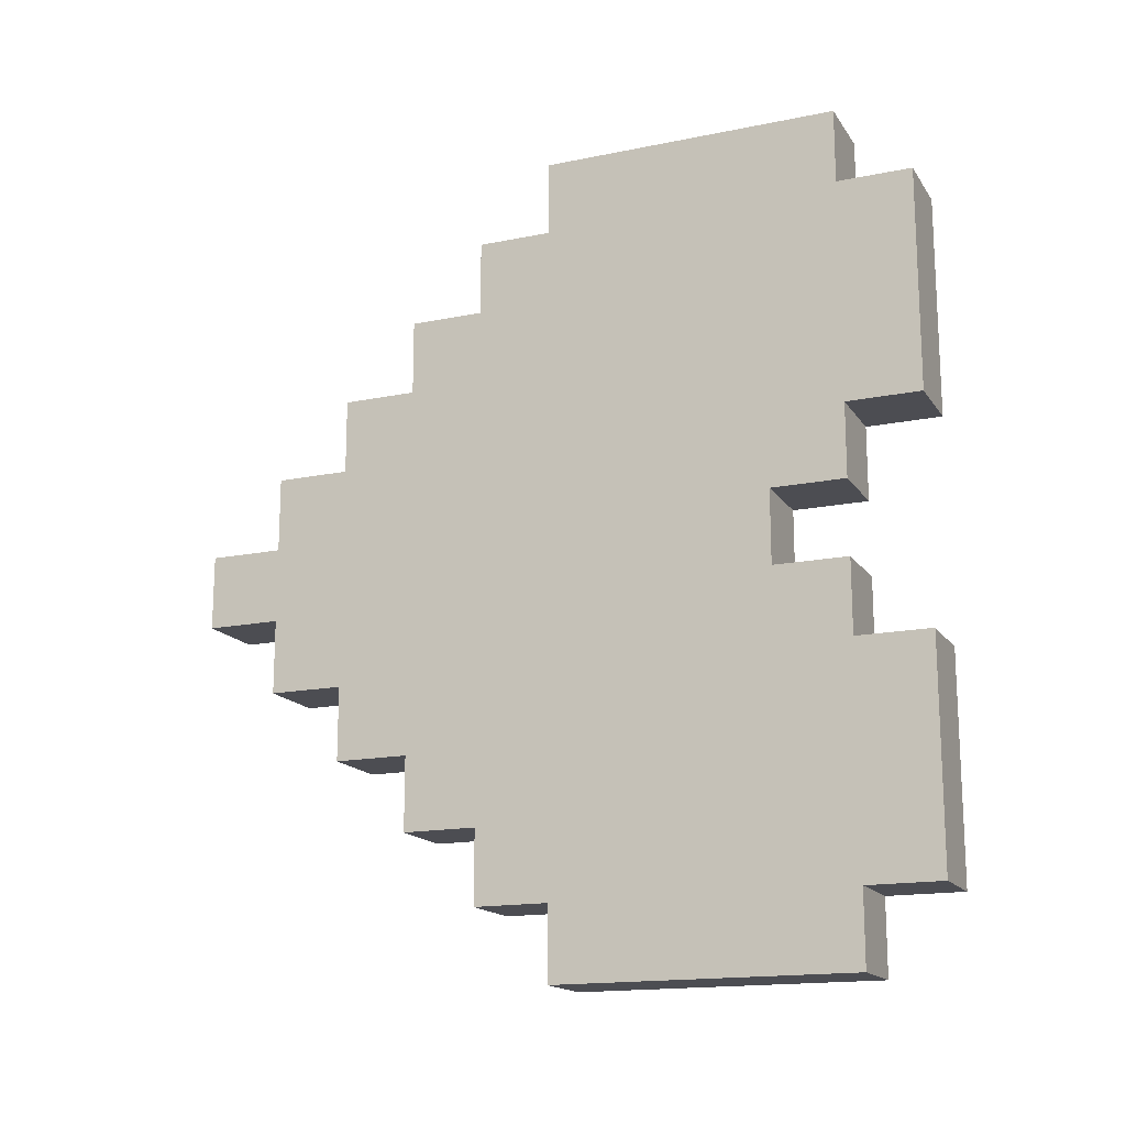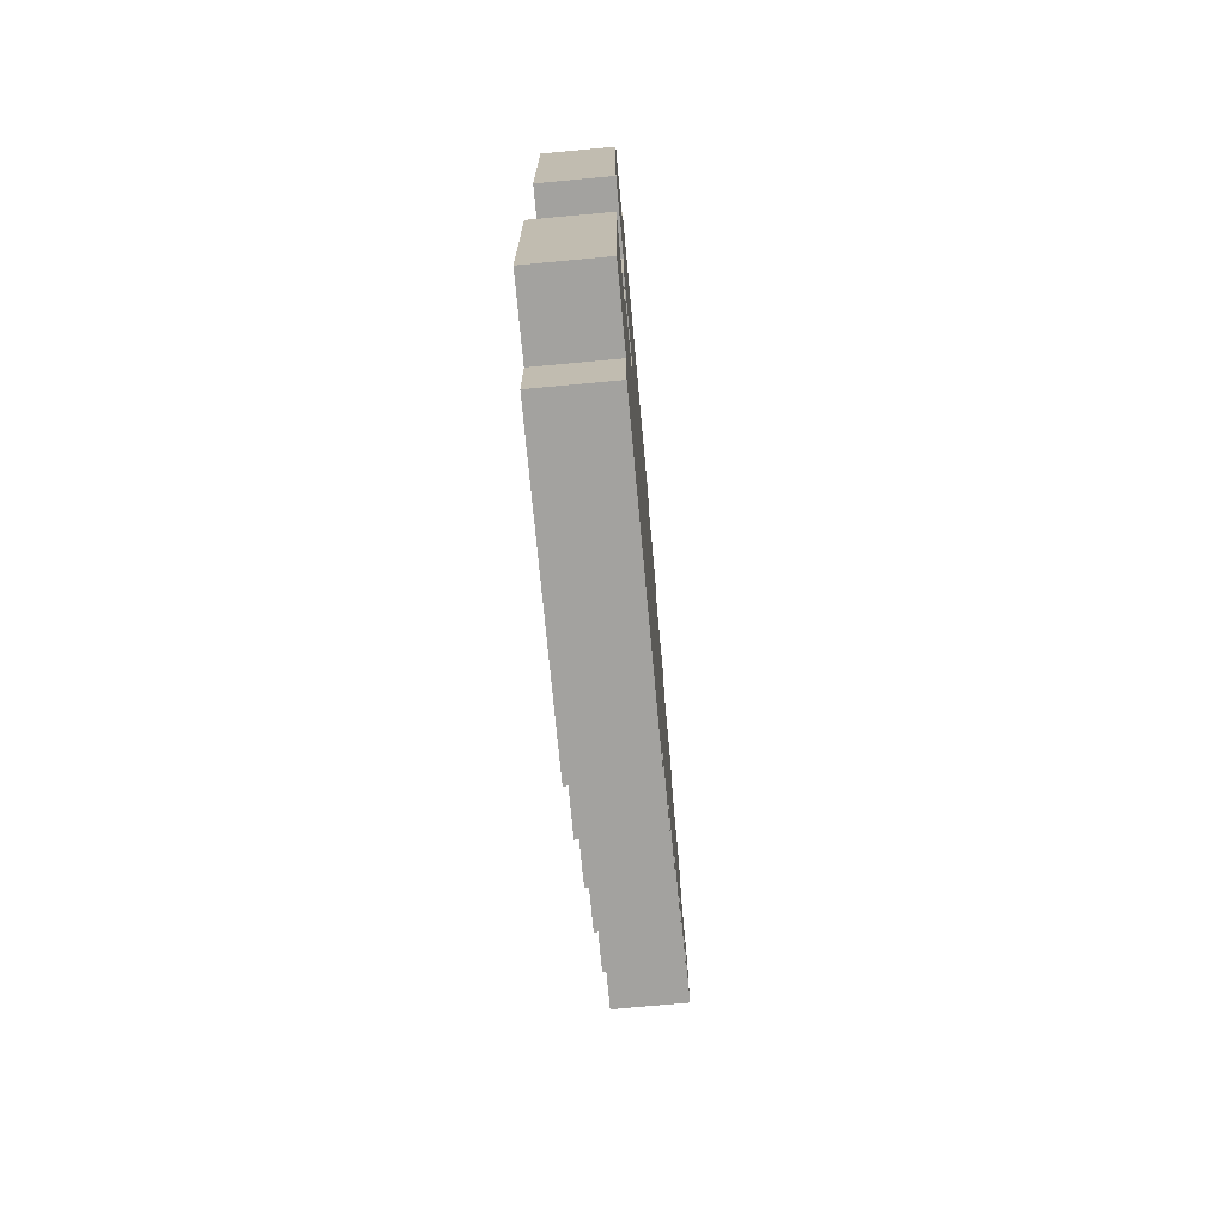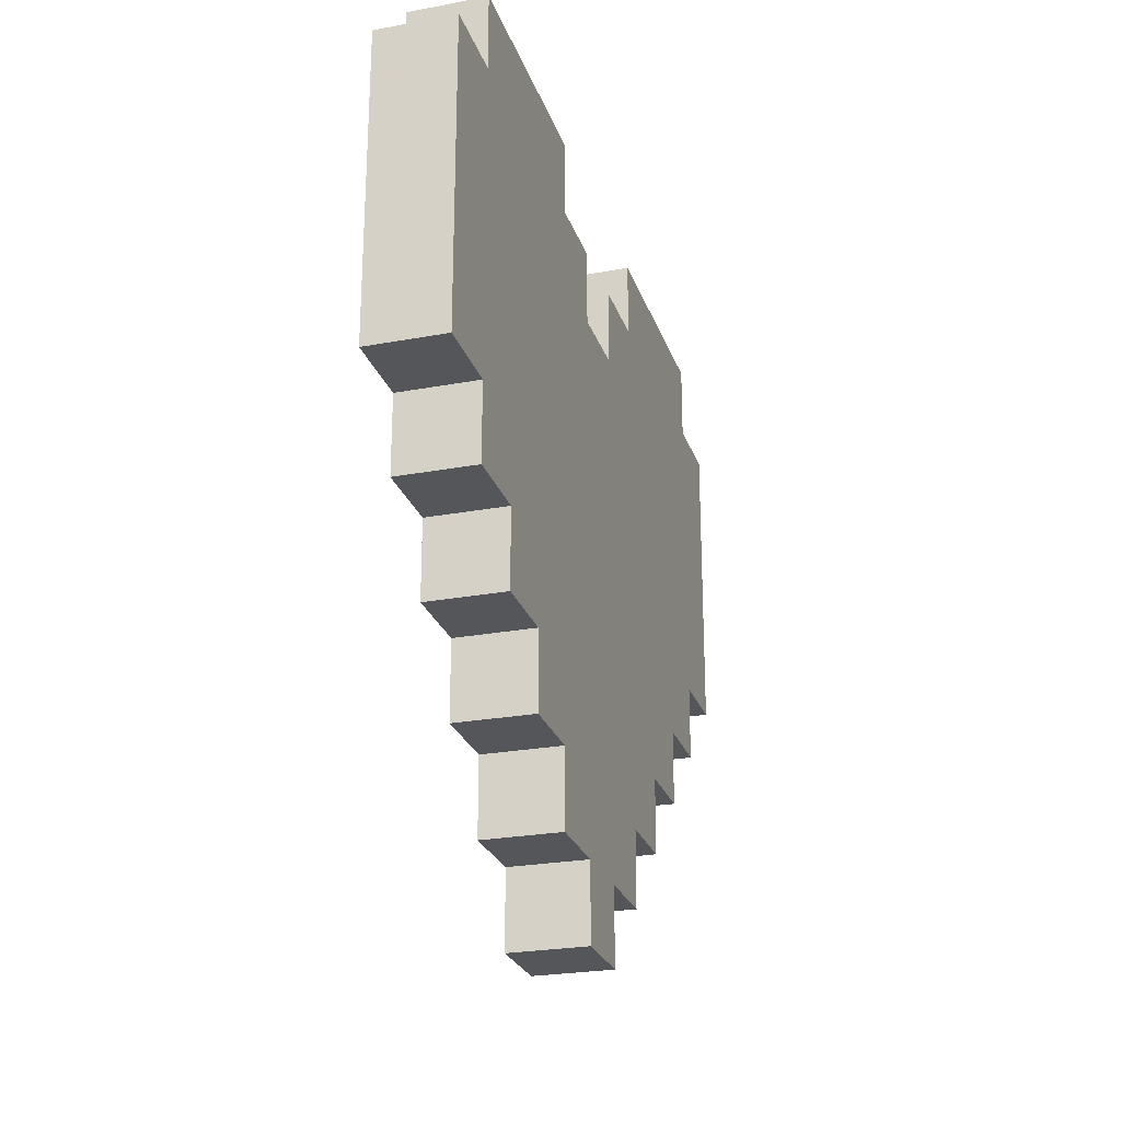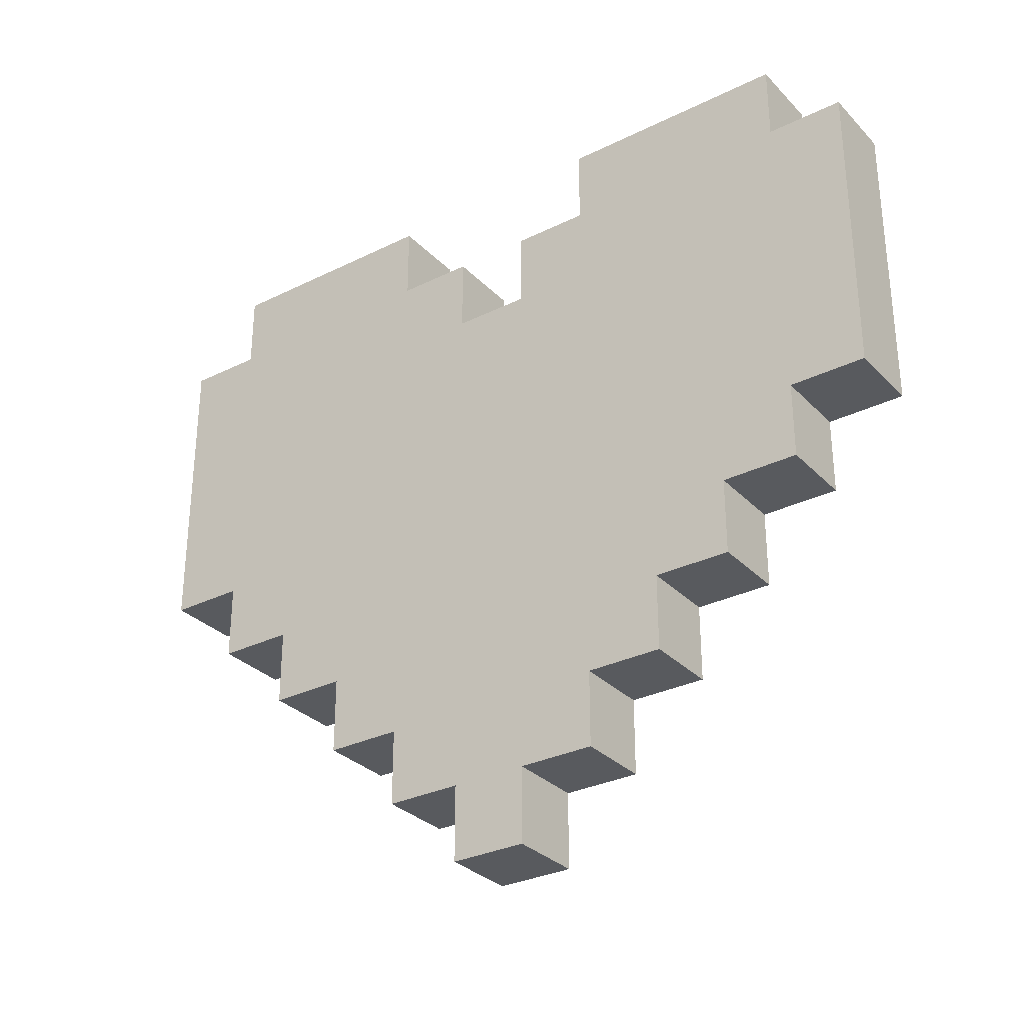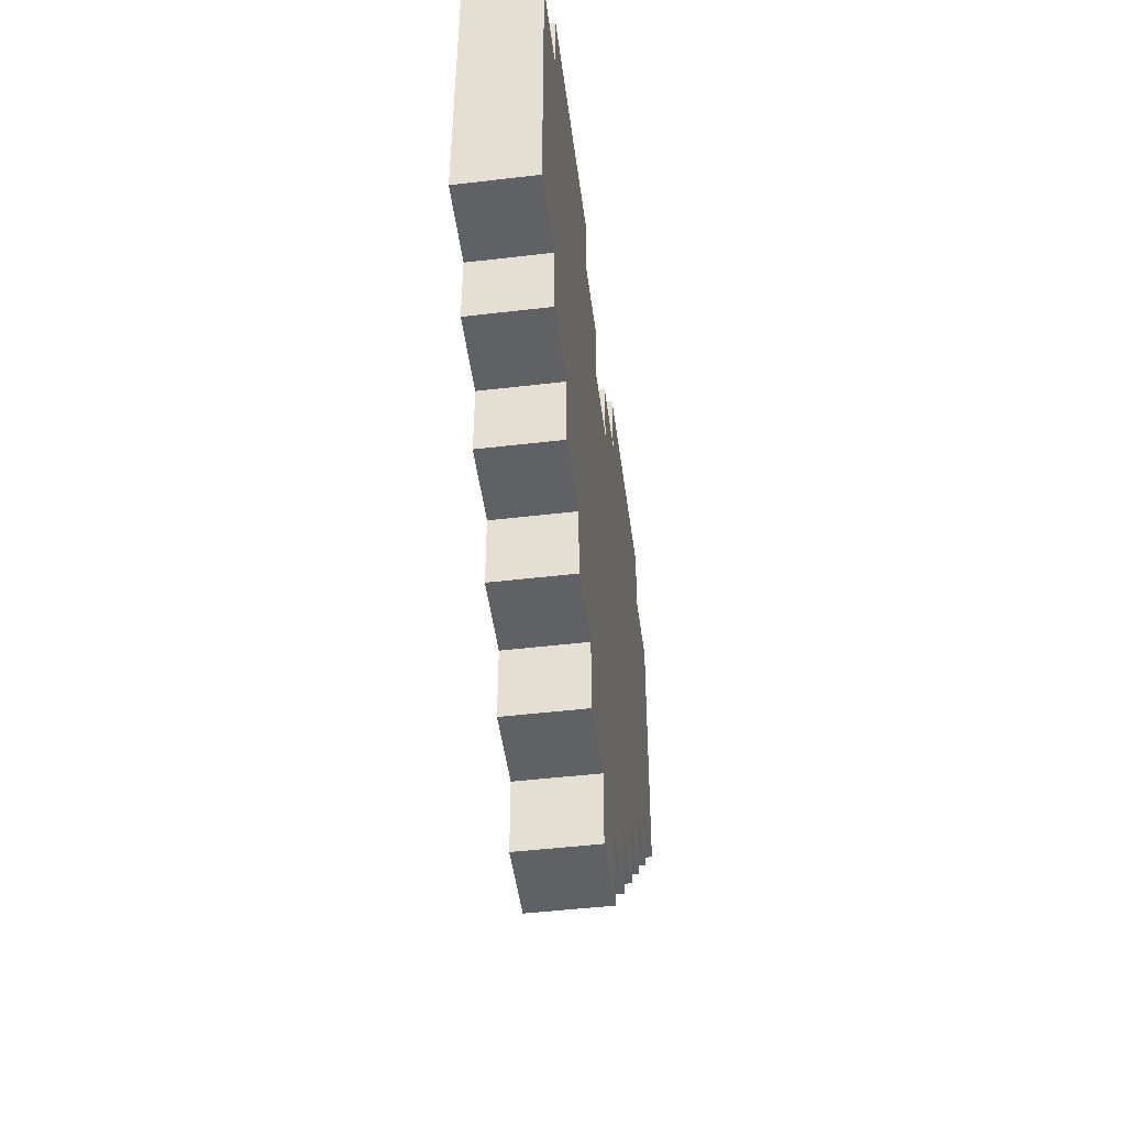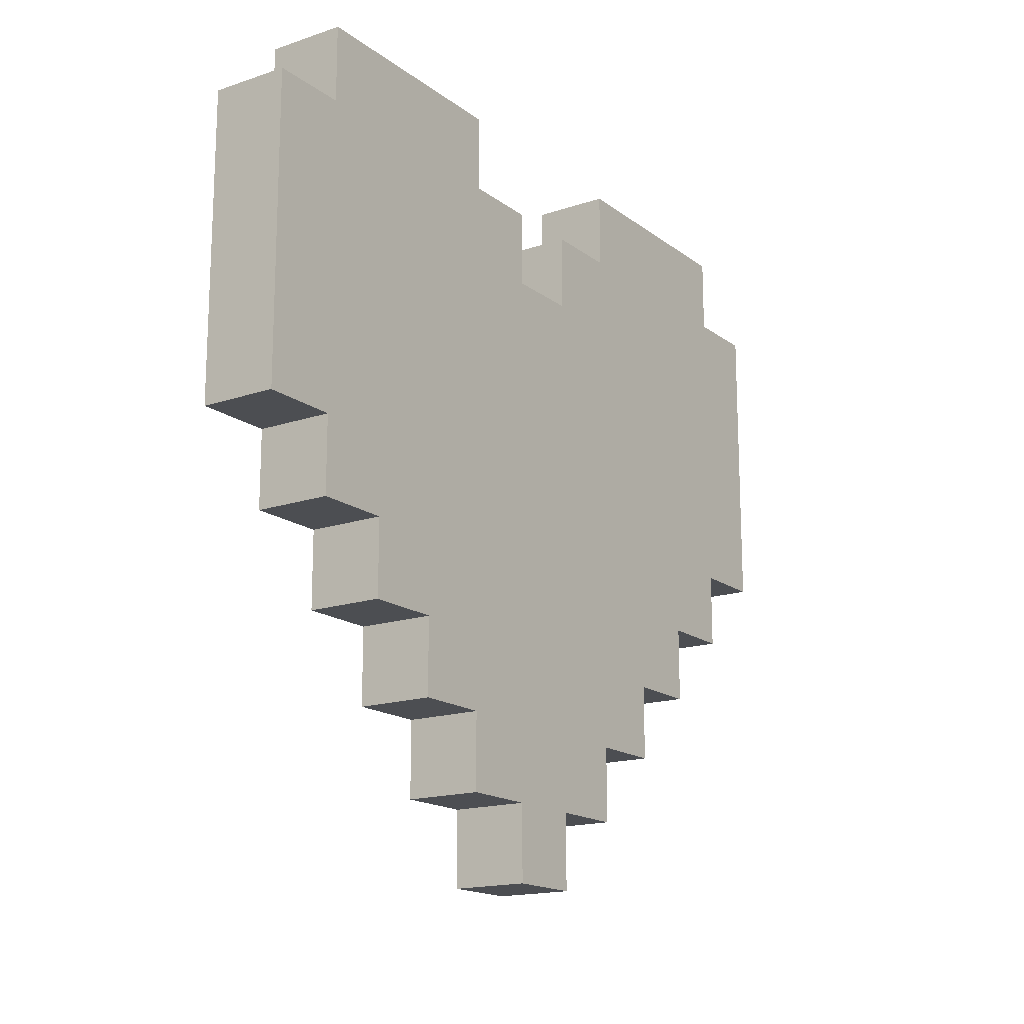
<metadata>
{"format":"obj","ext":"obj","renderer":"f3d","projection":"perspective","resolution":1024,"background":"white","views":[{"elev":-16.3,"azim":112.8,"up":"+Z"},{"elev":-72.4,"azim":-174.7,"up":"+Z"},{"elev":-25.2,"azim":16.7,"up":"+Y"},{"elev":-30.8,"azim":125.3,"up":"+Y"},{"elev":-48.1,"azim":-172.5,"up":"+Y"},{"elev":-16.6,"azim":-145.6,"up":"+Y"}]}
</metadata>
<code>
o
v 0 0 0
v 0 0 -0.1
v 0 0.1 0.1
v 0 0.1 0
v 0 0.1 -0.1
v 0 0.1 -0.2
v 0 0.2 0.2
v 0 0.2 0.1
v 0 0.2 -0.1
v 0 0.2 -0.2
v 0 0.2 -0.3
v 0 0.3 0.3
v 0 0.3 0.2
v 0 0.3 -0.2
v 0 0.3 -0.3
v 0 0.3 -0.4
v 0 0.4 0.4
v 0 0.4 0.3
v 0 0.4 -0.3
v 0 0.4 -0.4
v 0 0.4 -0.5
v 0 0.5 0.5
v 0 0.5 0.4
v 0 0.5 -0.4
v 0 0.5 -0.5
v 0 0.5 -0.6
v 0 0.6 0.4
v 0 0.6 0.3
v 0 0.7 -0.5
v 0 0.7 -0.6
v 0 0.8 0.4
v 0 0.8 0.3
v 0 0.8 0.2
v 0 0.8 0
v 0 0.8 -0.1
v 0 0.9 0.5
v 0 0.9 0.4
v 0 0.9 0.3
v 0 0.9 0.2
v 0 0.9 0.1
v 0 0.9 0
v 0 0.9 -0.1
v 0 0.9 -0.2
v 0 0.9 -0.5
v 0 0.9 -0.6
v 0 1 0.4
v 0 1 0.1
v 0 1 -0.2
v 0 1 -0.5
v 0.1 0 0
v 0.1 0 -0.1
v 0.1 0.1 0.1
v 0.1 0.1 0
v 0.1 0.1 -0.1
v 0.1 0.1 -0.2
v 0.1 0.2 0.2
v 0.1 0.2 0.1
v 0.1 0.2 -0.1
v 0.1 0.2 -0.2
v 0.1 0.2 -0.3
v 0.1 0.3 0.3
v 0.1 0.3 0.2
v 0.1 0.3 -0.2
v 0.1 0.3 -0.3
v 0.1 0.3 -0.4
v 0.1 0.4 0.4
v 0.1 0.4 0.3
v 0.1 0.4 -0.3
v 0.1 0.4 -0.4
v 0.1 0.4 -0.5
v 0.1 0.5 0.5
v 0.1 0.5 0.4
v 0.1 0.5 -0.4
v 0.1 0.5 -0.5
v 0.1 0.5 -0.6
v 0.1 0.6 0.4
v 0.1 0.6 0.3
v 0.1 0.7 -0.5
v 0.1 0.7 -0.6
v 0.1 0.8 0.4
v 0.1 0.8 0.3
v 0.1 0.8 0.2
v 0.1 0.8 0
v 0.1 0.8 -0.1
v 0.1 0.9 0.5
v 0.1 0.9 0.4
v 0.1 0.9 0.3
v 0.1 0.9 0.2
v 0.1 0.9 0.1
v 0.1 0.9 0
v 0.1 0.9 -0.1
v 0.1 0.9 -0.2
v 0.1 0.9 -0.5
v 0.1 0.9 -0.6
v 0.1 1 0.4
v 0.1 1 0.1
v 0.1 1 -0.2
v 0.1 1 -0.5
v 0 0.5 0.5
v 0 0.9 0.5
v 0.1 0.5 0.5
v 0.1 0.9 0.5
v 0 0.4 0.4
v 0 0.5 0.4
v 0 0.9 0.4
v 0 1 0.4
v 0.1 0.4 0.4
v 0.1 0.5 0.4
v 0.1 0.9 0.4
v 0.1 1 0.4
v 0 0.3 0.3
v 0 0.4 0.3
v 0.1 0.3 0.3
v 0.1 0.4 0.3
v 0 0.2 0.2
v 0 0.3 0.2
v 0.1 0.2 0.2
v 0.1 0.3 0.2
v 0 0.1 0.1
v 0 0.2 0.1
v 0.1 0.1 0.1
v 0.1 0.2 0.1
v 0 0 0
v 0 0.1 0
v 0.1 0 0
v 0.1 0.1 0
v 0 0.8 -0.1
v 0 0.9 -0.1
v 0.1 0.8 -0.1
v 0.1 0.9 -0.1
v 0 0.9 -0.2
v 0 1 -0.2
v 0.1 0.9 -0.2
v 0.1 1 -0.2
v 0 0.9 0.1
v 0 1 0.1
v 0.1 0.9 0.1
v 0.1 1 0.1
v 0 0.8 0
v 0 0.9 0
v 0.1 0.8 0
v 0.1 0.9 0
v 0 0 -0.1
v 0 0.1 -0.1
v 0.1 0 -0.1
v 0.1 0.1 -0.1
v 0 0.1 -0.2
v 0 0.2 -0.2
v 0.1 0.1 -0.2
v 0.1 0.2 -0.2
v 0 0.2 -0.3
v 0 0.3 -0.3
v 0.1 0.2 -0.3
v 0.1 0.3 -0.3
v 0 0.3 -0.4
v 0 0.4 -0.4
v 0.1 0.3 -0.4
v 0.1 0.4 -0.4
v 0 0.4 -0.5
v 0 0.5 -0.5
v 0 0.9 -0.5
v 0 1 -0.5
v 0.1 0.4 -0.5
v 0.1 0.5 -0.5
v 0.1 0.9 -0.5
v 0.1 1 -0.5
v 0 0.5 -0.6
v 0 0.7 -0.6
v 0 0.9 -0.6
v 0.1 0.5 -0.6
v 0.1 0.7 -0.6
v 0.1 0.9 -0.6
v 0 0 0
v 0.1 0 0
v 0 0 -0.1
v 0.1 0 -0.1
v 0 0.1 0.1
v 0.1 0.1 0.1
v 0 0.1 0
v 0.1 0.1 0
v 0 0.1 -0.1
v 0.1 0.1 -0.1
v 0 0.1 -0.2
v 0.1 0.1 -0.2
v 0 0.2 0.2
v 0.1 0.2 0.2
v 0 0.2 0.1
v 0.1 0.2 0.1
v 0 0.2 -0.2
v 0.1 0.2 -0.2
v 0 0.2 -0.3
v 0.1 0.2 -0.3
v 0 0.3 0.3
v 0.1 0.3 0.3
v 0 0.3 0.2
v 0.1 0.3 0.2
v 0 0.3 -0.3
v 0.1 0.3 -0.3
v 0 0.3 -0.4
v 0.1 0.3 -0.4
v 0 0.4 0.4
v 0.1 0.4 0.4
v 0 0.4 0.3
v 0.1 0.4 0.3
v 0 0.4 -0.4
v 0.1 0.4 -0.4
v 0 0.4 -0.5
v 0.1 0.4 -0.5
v 0 0.5 0.5
v 0.1 0.5 0.5
v 0 0.5 0.4
v 0.1 0.5 0.4
v 0 0.5 -0.5
v 0.1 0.5 -0.5
v 0 0.5 -0.6
v 0.1 0.5 -0.6
v 0 0.8 0
v 0.1 0.8 0
v 0 0.8 -0.1
v 0.1 0.8 -0.1
v 0 0.9 0.5
v 0.1 0.9 0.5
v 0 0.9 0.4
v 0.1 0.9 0.4
v 0 0.9 0.1
v 0.1 0.9 0.1
v 0 0.9 0
v 0.1 0.9 0
v 0 0.9 -0.1
v 0.1 0.9 -0.1
v 0 0.9 -0.2
v 0.1 0.9 -0.2
v 0 0.9 -0.5
v 0.1 0.9 -0.5
v 0 0.9 -0.6
v 0.1 0.9 -0.6
v 0 1 0.4
v 0.1 1 0.4
v 0 1 0.1
v 0.1 1 0.1
v 0 1 -0.2
v 0.1 1 -0.2
v 0 1 -0.5
v 0.1 1 -0.5
f 4 2 1
f 5 2 4
f 8 4 3
f 8 5 4
f 9 6 5
f 9 5 8
f 10 6 9
f 13 8 7
f 13 9 8
f 13 10 9
f 14 11 10
f 14 10 13
f 15 11 14
f 18 13 12
f 18 14 13
f 18 15 14
f 19 16 15
f 19 15 18
f 20 16 19
f 23 18 17
f 23 19 18
f 23 20 19
f 24 21 20
f 24 20 23
f 25 21 24
f 27 23 22
f 27 24 23
f 27 25 24
f 28 25 27
f 29 26 25
f 29 25 28
f 30 26 29
f 31 28 27
f 31 27 22
f 32 30 29
f 32 28 31
f 32 29 28
f 33 30 32
f 34 30 33
f 35 30 34
f 36 31 22
f 36 32 31
f 37 32 36
f 38 33 32
f 38 32 37
f 39 34 33
f 39 33 38
f 40 34 39
f 41 34 40
f 42 30 35
f 43 30 42
f 44 30 43
f 45 30 44
f 46 38 37
f 46 39 38
f 46 40 39
f 47 40 46
f 48 44 43
f 49 44 48
f 50 51 53
f 53 51 54
f 52 53 57
f 53 54 57
f 54 55 58
f 57 54 58
f 58 55 59
f 56 57 62
f 57 58 62
f 58 59 62
f 59 60 63
f 62 59 63
f 63 60 64
f 61 62 67
f 62 63 67
f 63 64 67
f 64 65 68
f 67 64 68
f 68 65 69
f 66 67 72
f 67 68 72
f 68 69 72
f 69 70 73
f 72 69 73
f 73 70 74
f 71 72 76
f 72 73 76
f 73 74 76
f 76 74 77
f 74 75 78
f 77 74 78
f 78 75 79
f 76 77 80
f 71 76 80
f 78 79 81
f 80 77 81
f 77 78 81
f 81 79 82
f 82 79 83
f 83 79 84
f 71 80 85
f 80 81 85
f 85 81 86
f 81 82 87
f 86 81 87
f 82 83 88
f 87 82 88
f 88 83 89
f 89 83 90
f 84 79 91
f 91 79 92
f 92 79 93
f 93 79 94
f 86 87 95
f 87 88 95
f 88 89 95
f 95 89 96
f 92 93 97
f 97 93 98
f 101 100 99
f 102 100 101
f 107 104 103
f 108 104 107
f 109 106 105
f 110 106 109
f 113 112 111
f 114 112 113
f 117 116 115
f 118 116 117
f 121 120 119
f 122 120 121
f 125 124 123
f 126 124 125
f 129 128 127
f 130 128 129
f 133 132 131
f 134 132 133
f 135 136 137
f 137 136 138
f 139 140 141
f 141 140 142
f 143 144 145
f 145 144 146
f 147 148 149
f 149 148 150
f 151 152 153
f 153 152 154
f 155 156 157
f 157 156 158
f 159 160 163
f 163 160 164
f 161 162 165
f 165 162 166
f 167 168 170
f 168 169 171
f 170 168 171
f 171 169 172
f 175 174 173
f 176 174 175
f 179 178 177
f 180 178 179
f 183 182 181
f 184 182 183
f 187 186 185
f 188 186 187
f 191 190 189
f 192 190 191
f 195 194 193
f 196 194 195
f 199 198 197
f 200 198 199
f 203 202 201
f 204 202 203
f 207 206 205
f 208 206 207
f 211 210 209
f 212 210 211
f 215 214 213
f 216 214 215
f 217 218 219
f 219 218 220
f 221 222 223
f 223 222 224
f 225 226 227
f 227 226 228
f 229 230 231
f 231 230 232
f 233 234 235
f 235 234 236
f 237 238 239
f 239 238 240
f 241 242 243
f 243 242 244

</code>
